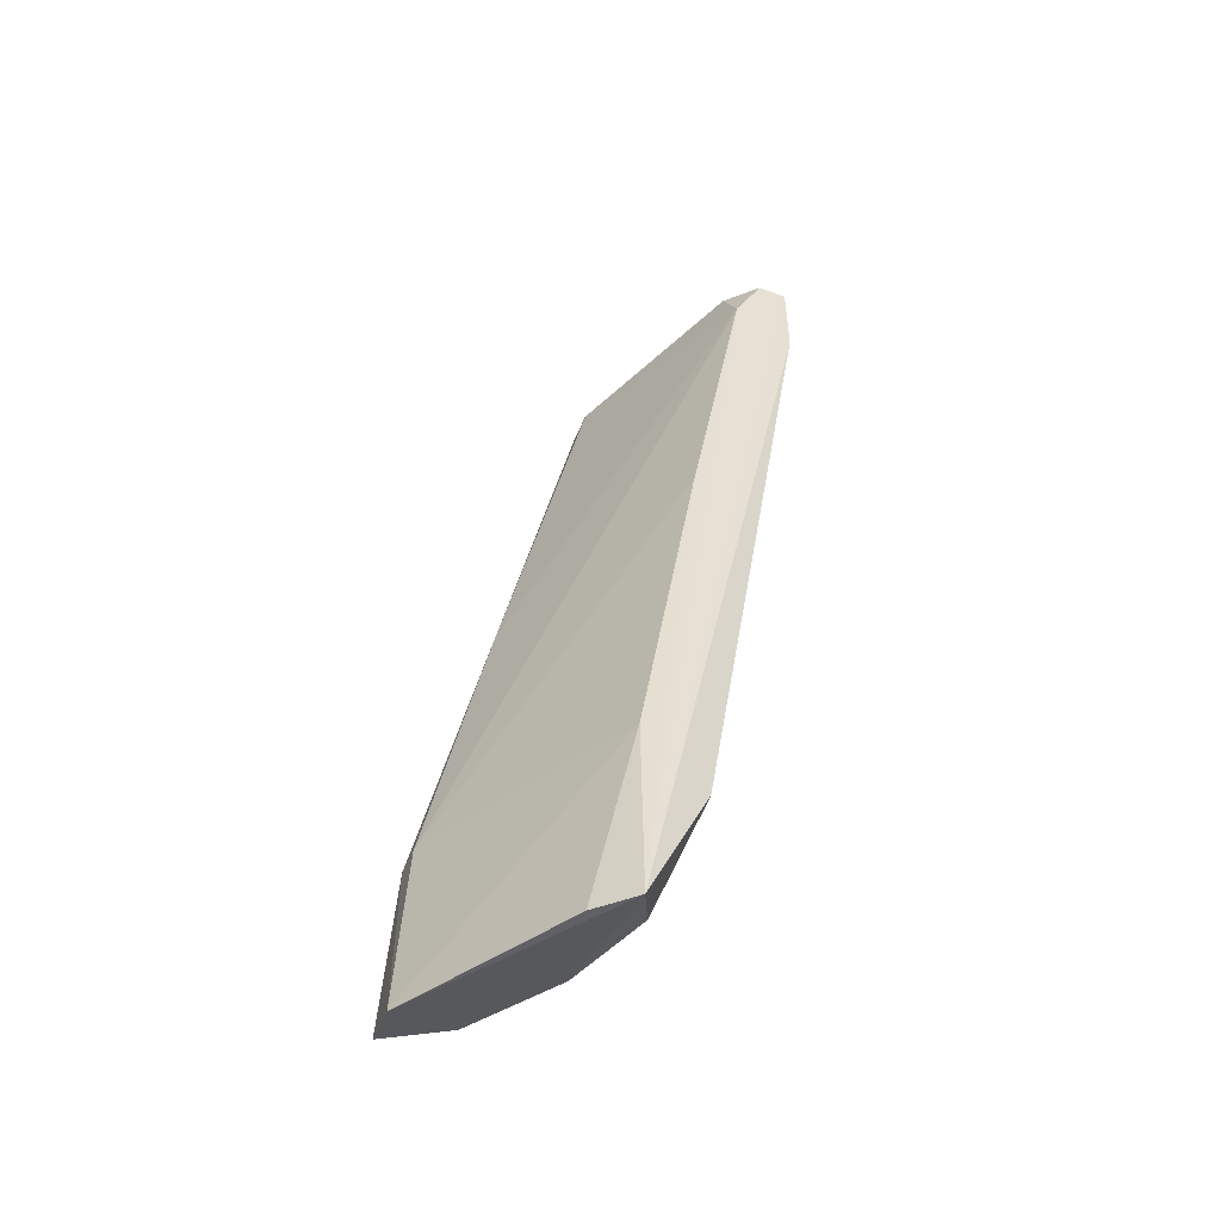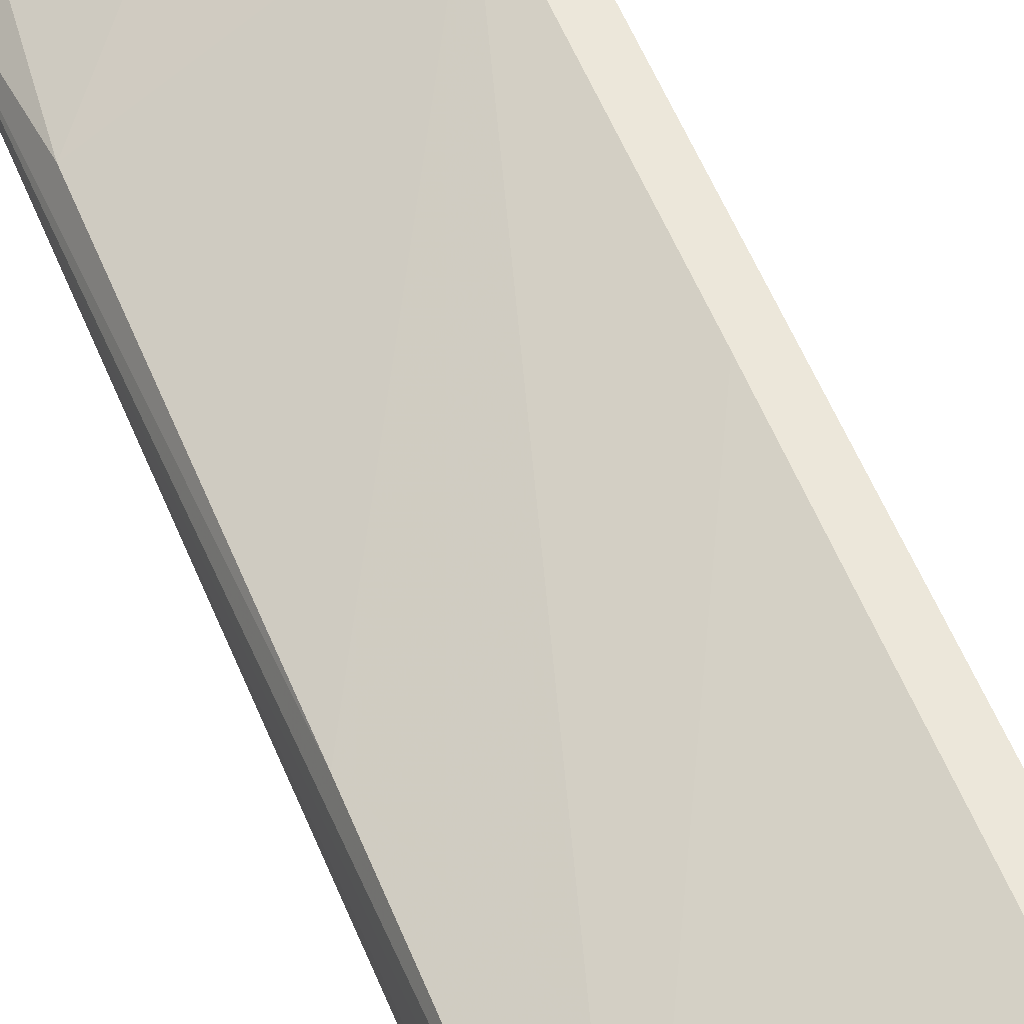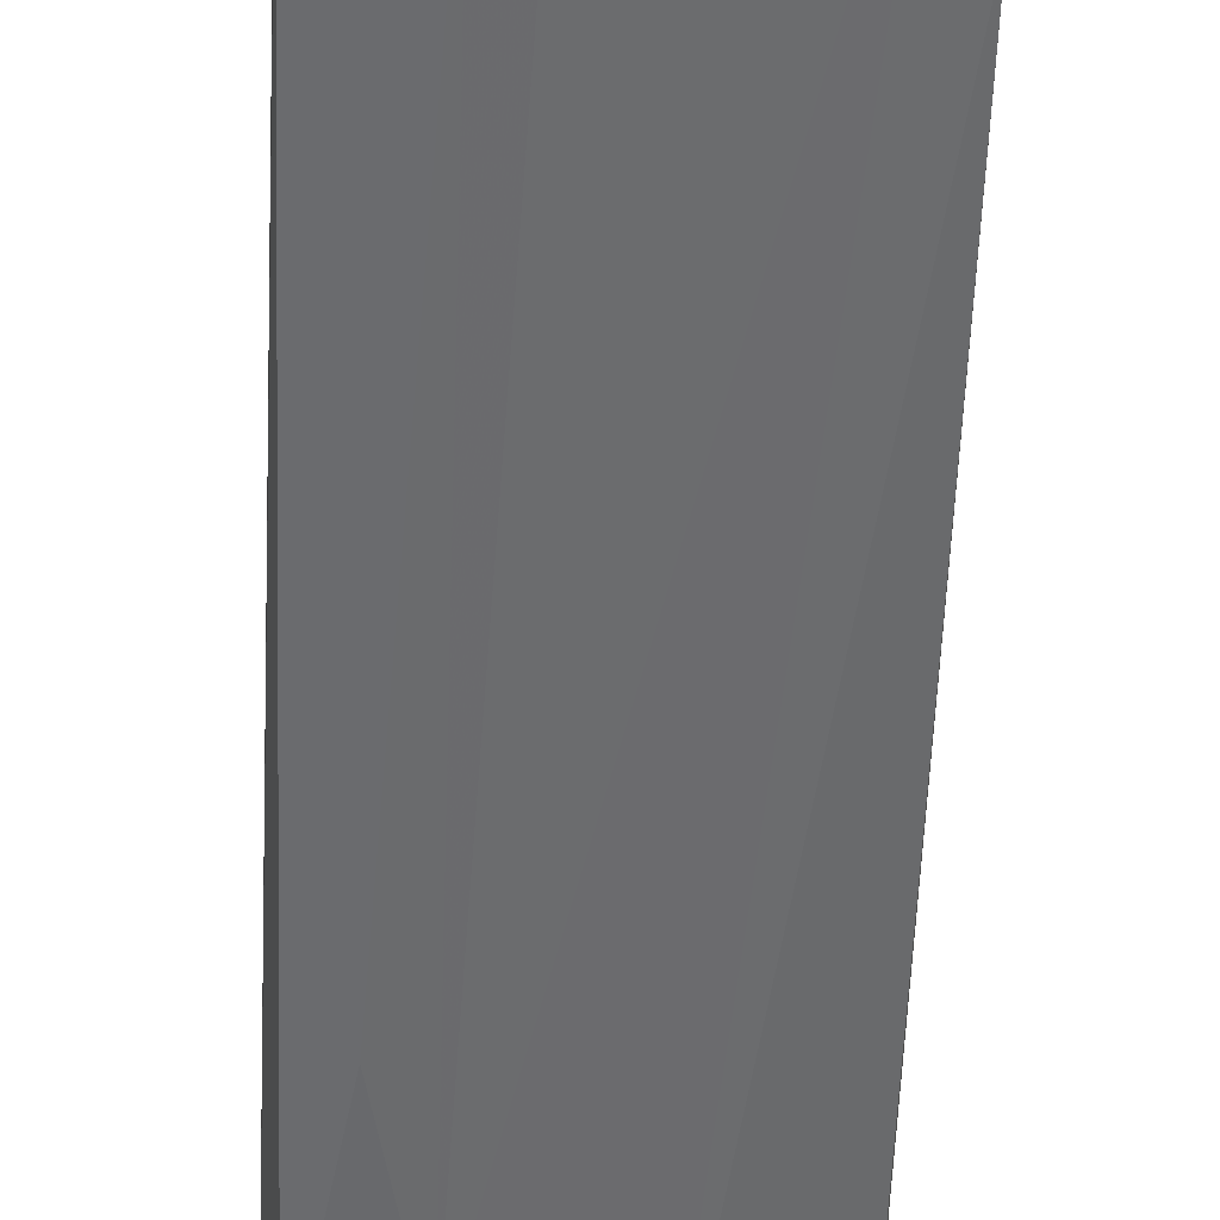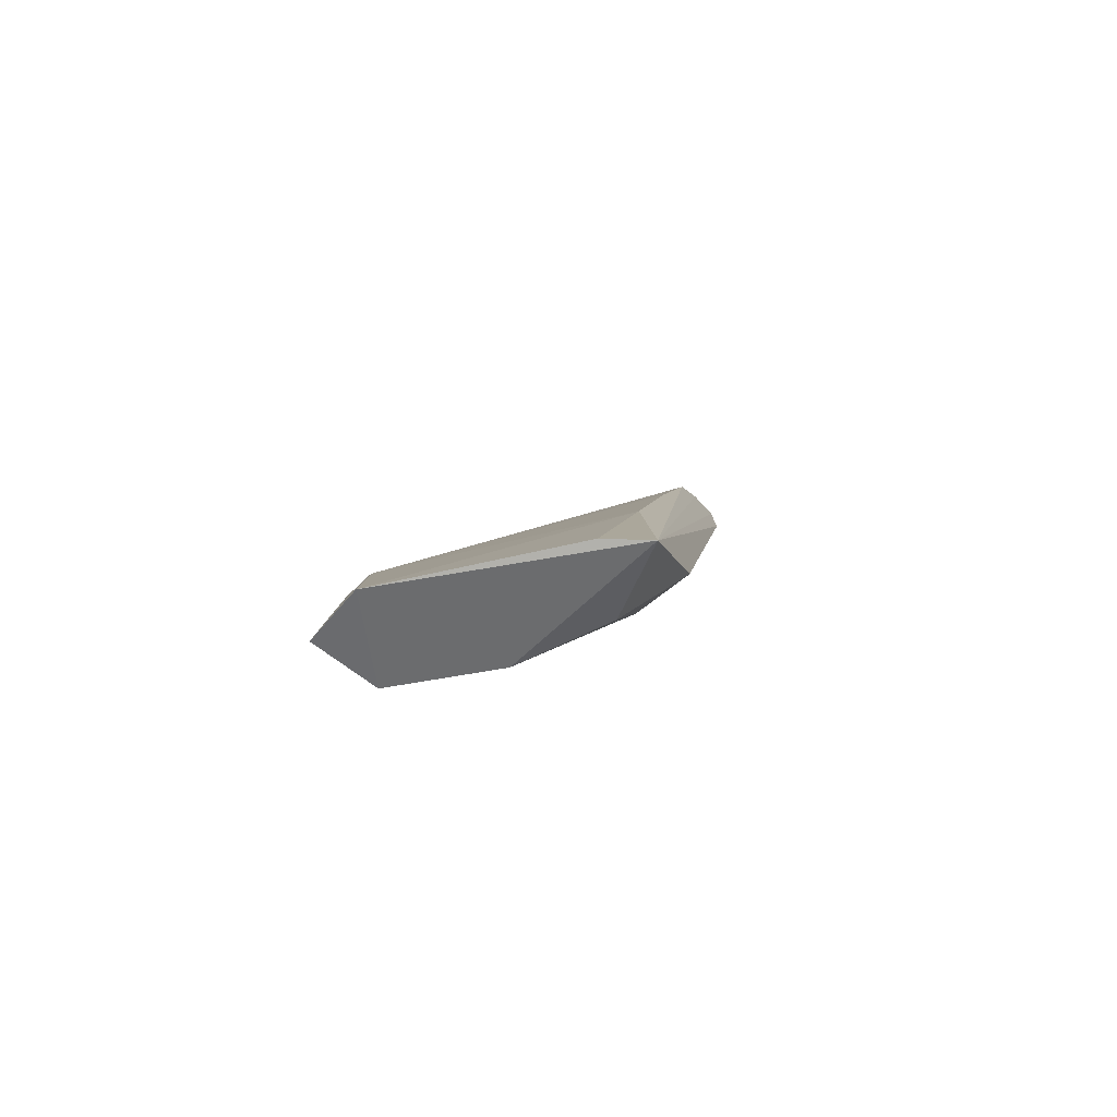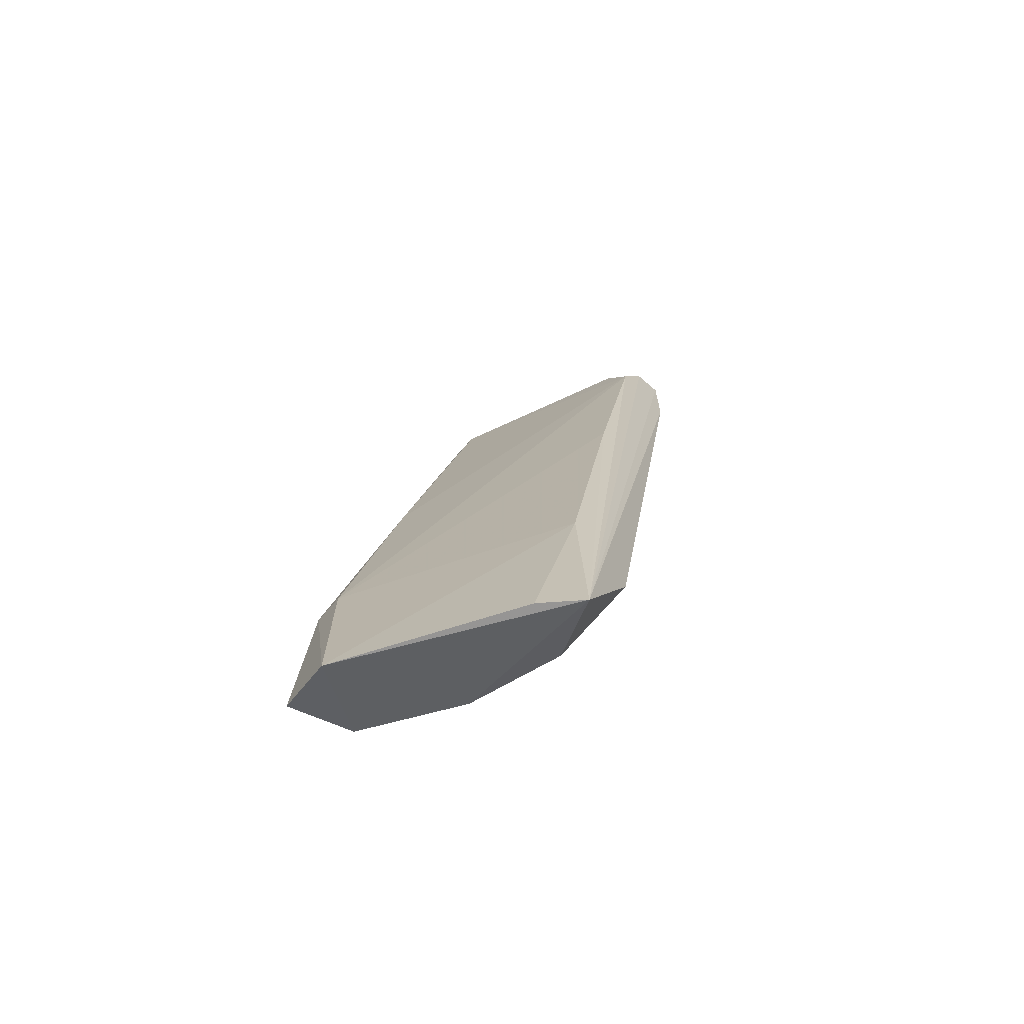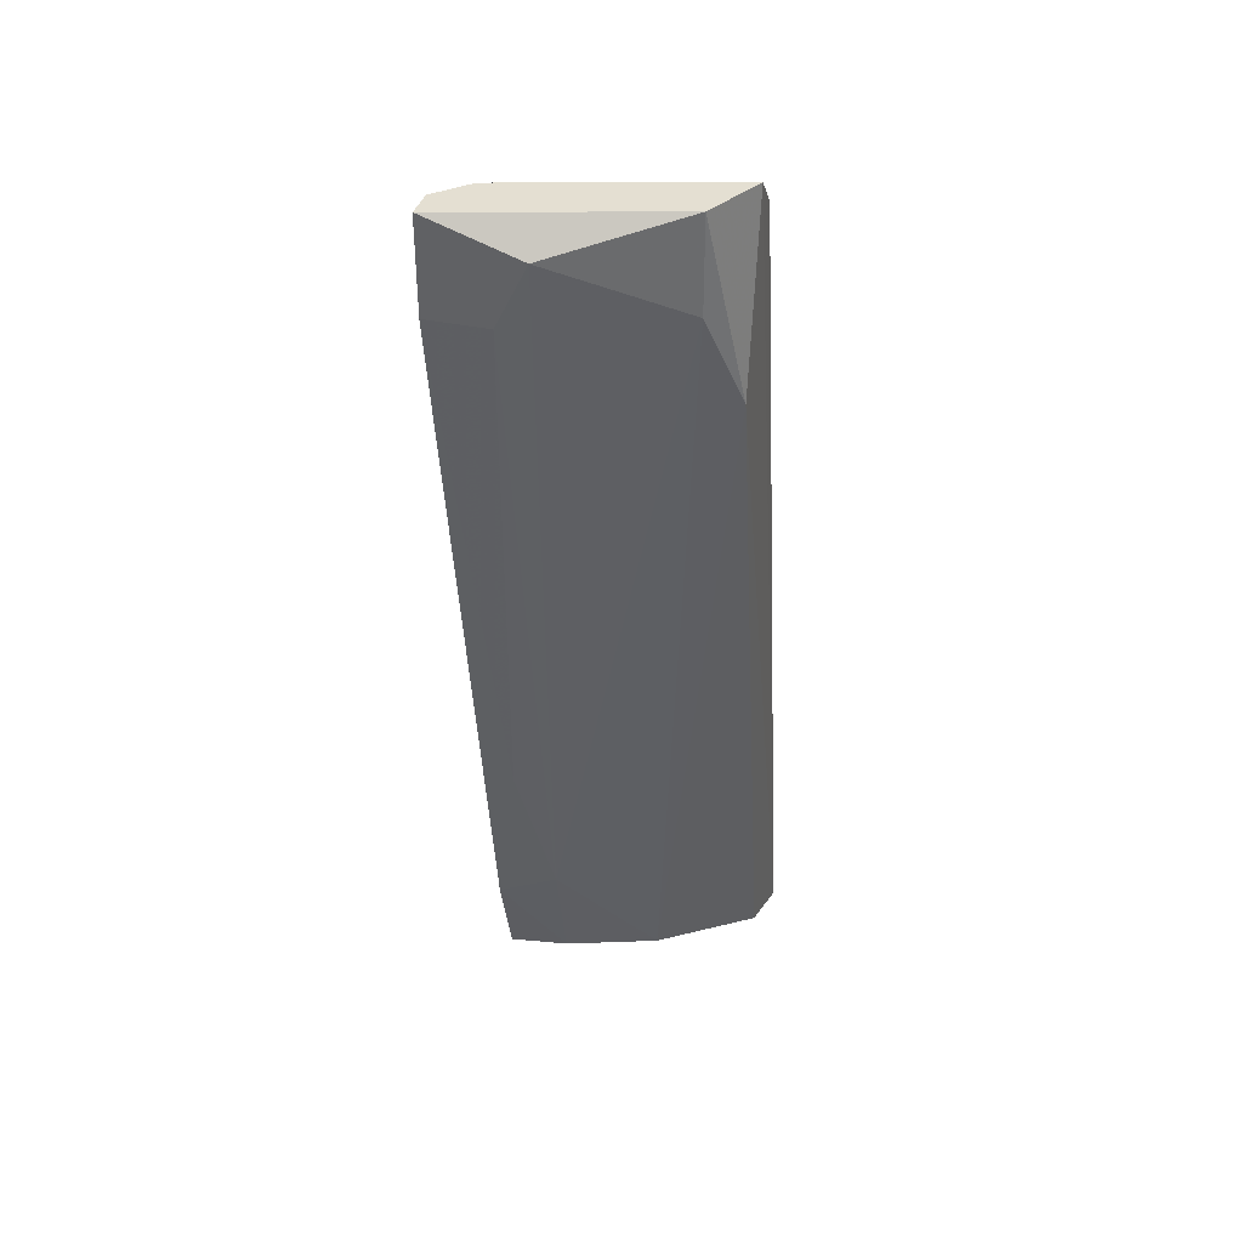
<metadata>
{"format":"obj","ext":"obj","renderer":"f3d","projection":"perspective","resolution":1024,"background":"white","views":[{"elev":-49.8,"azim":67.8,"up":"+Y"},{"elev":44.2,"azim":157.7,"up":"+Z"},{"elev":-62.9,"azim":178.0,"up":"+Z"},{"elev":-78.9,"azim":43.1,"up":"+Y"},{"elev":-67.6,"azim":49.0,"up":"+Y"},{"elev":37.1,"azim":-164.3,"up":"+Y"}]}
</metadata>
<code>
v -0.1153 -0.1474 -0.2159
v -0.1781 -0.1893 -0.1425
v -0.1886 -0.1893 -0.1425
v -0.1886 0.07266 -0.2054
v -0.1048 0.05167 -0.2263
v -0.1886 0.009763 -0.2159
v -0.1006 -0.2574 -0.1834
v -0.1886 -0.2417 -0.1635
v -0.1048 0.04121 -0.2473
v -0.1781 0.06216 -0.1949
v -0.1572 -0.2417 -0.1844
v -0.1362 0.06216 -0.2473
v -0.1697 -0.2574 -0.1373
v -0.1048 -0.1893 -0.1844
v -0.1048 -0.2102 -0.2054
v -0.1048 0.07266 -0.2368
v -0.191 -0.2505 -0.1396
v -0.1781 0.07266 -0.2263
v -0.1258 -0.1998 -0.2054
v -0.1886 0.06216 -0.1949
v -0.1258 -0.2417 -0.1949
v -0.1781 -0.08452 -0.1635
v -0.1048 0.07266 -0.2473
v -0.1258 0.04121 -0.2473
v -0.1121 -0.2574 -0.1719
v -0.1048 -0.06359 -0.2054
v -0.1781 0.04121 -0.2263
v -0.1153 0.07266 -0.2263
f 16 4 28
f 8 6 11
f 7 8 11
f 2 3 13
f 8 7 13
f 2 13 14
f 1 9 15
f 9 7 15
f 5 7 16
f 4 6 17
f 6 8 17
f 13 3 17
f 8 13 17
f 6 4 18
f 4 16 18
f 1 15 19
f 10 4 20
f 17 3 20
f 4 17 20
f 7 11 21
f 15 7 21
f 11 19 21
f 19 15 21
f 3 2 22
f 2 5 22
f 5 10 22
f 20 3 22
f 10 20 22
f 7 9 23
f 9 12 23
f 16 7 23
f 12 18 23
f 18 16 23
f 9 1 24
f 12 9 24
f 19 12 24
f 1 19 24
f 13 7 25
f 7 14 25
f 14 13 25
f 5 2 26
f 7 5 26
f 2 14 26
f 14 7 26
f 11 6 27
f 6 18 27
f 18 12 27
f 19 11 27
f 12 19 27
f 4 10 28
f 10 5 28
f 5 16 28

</code>
